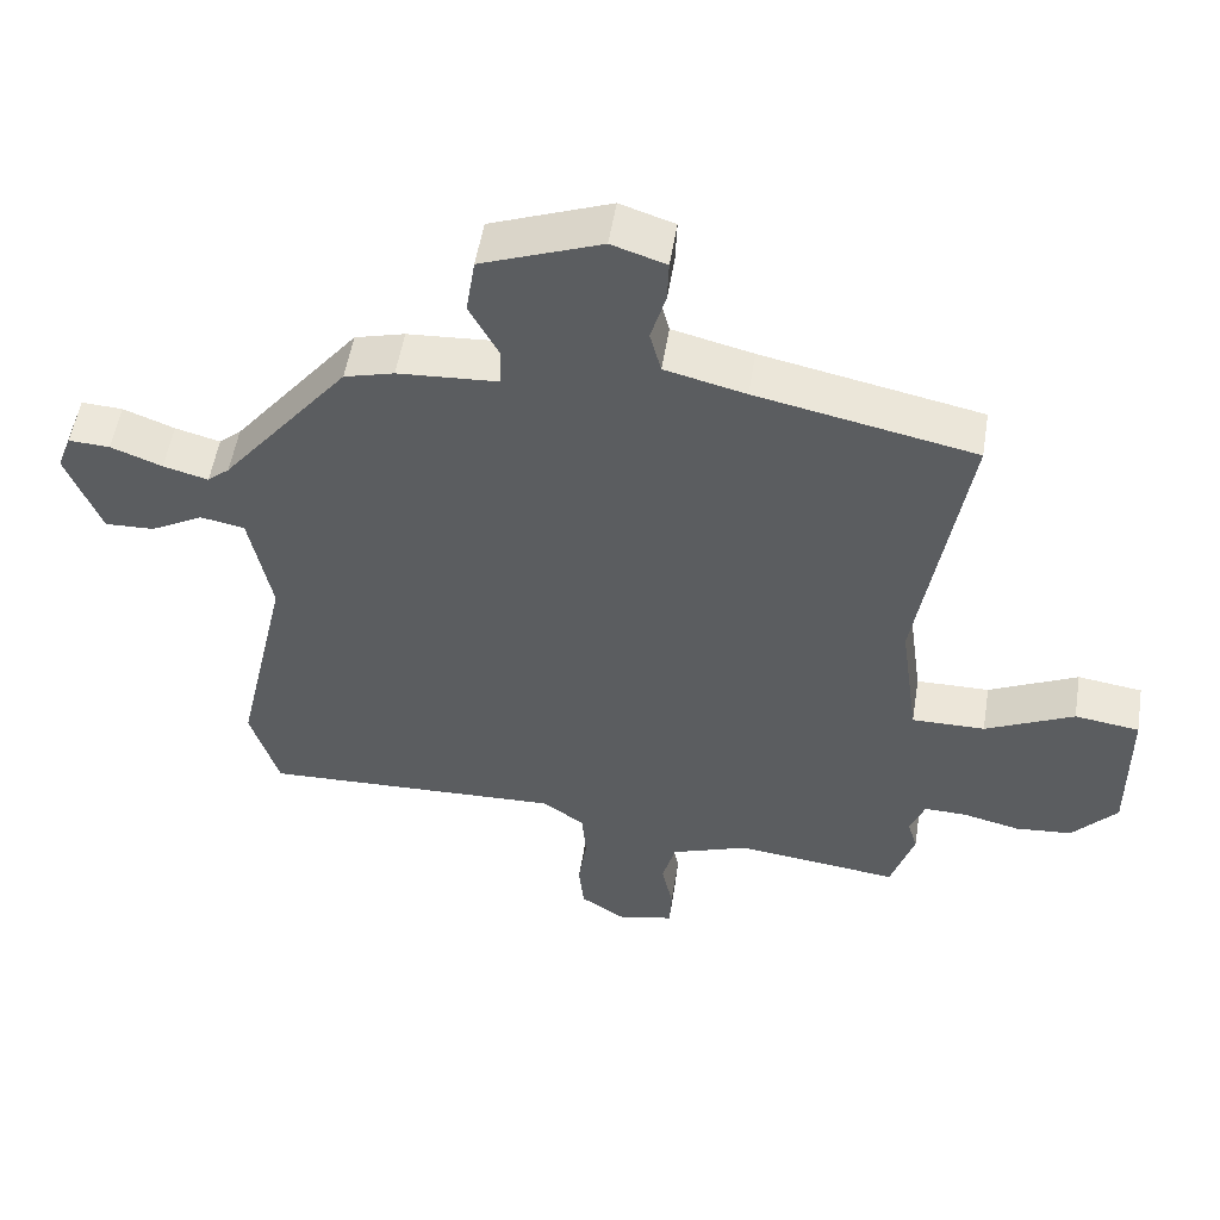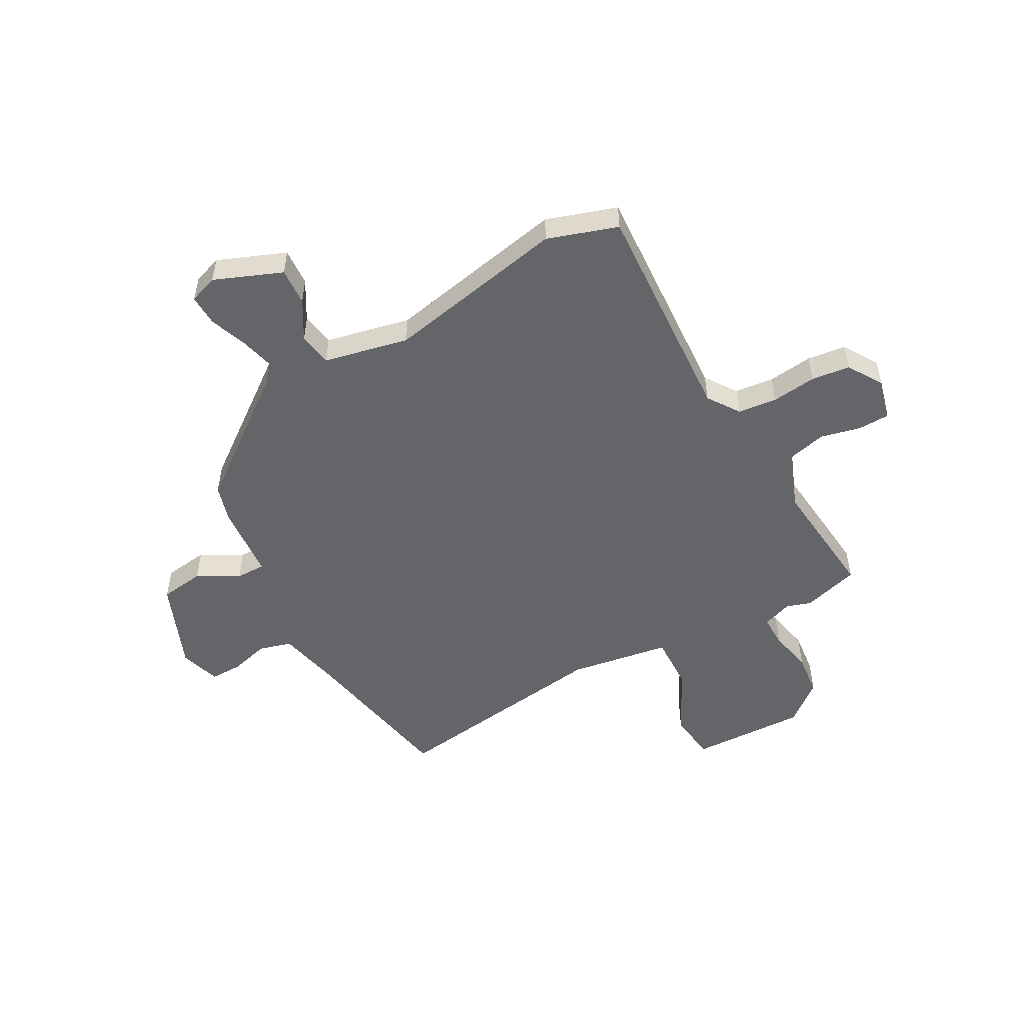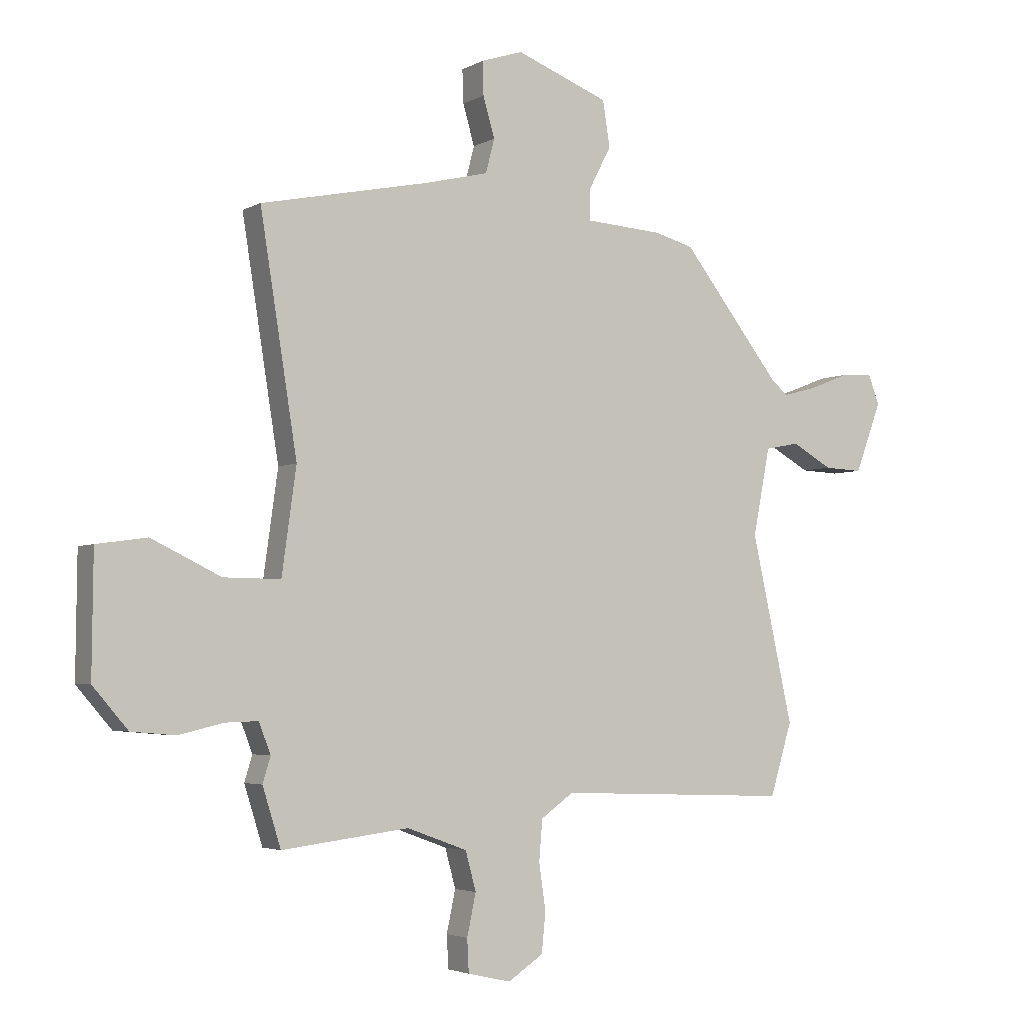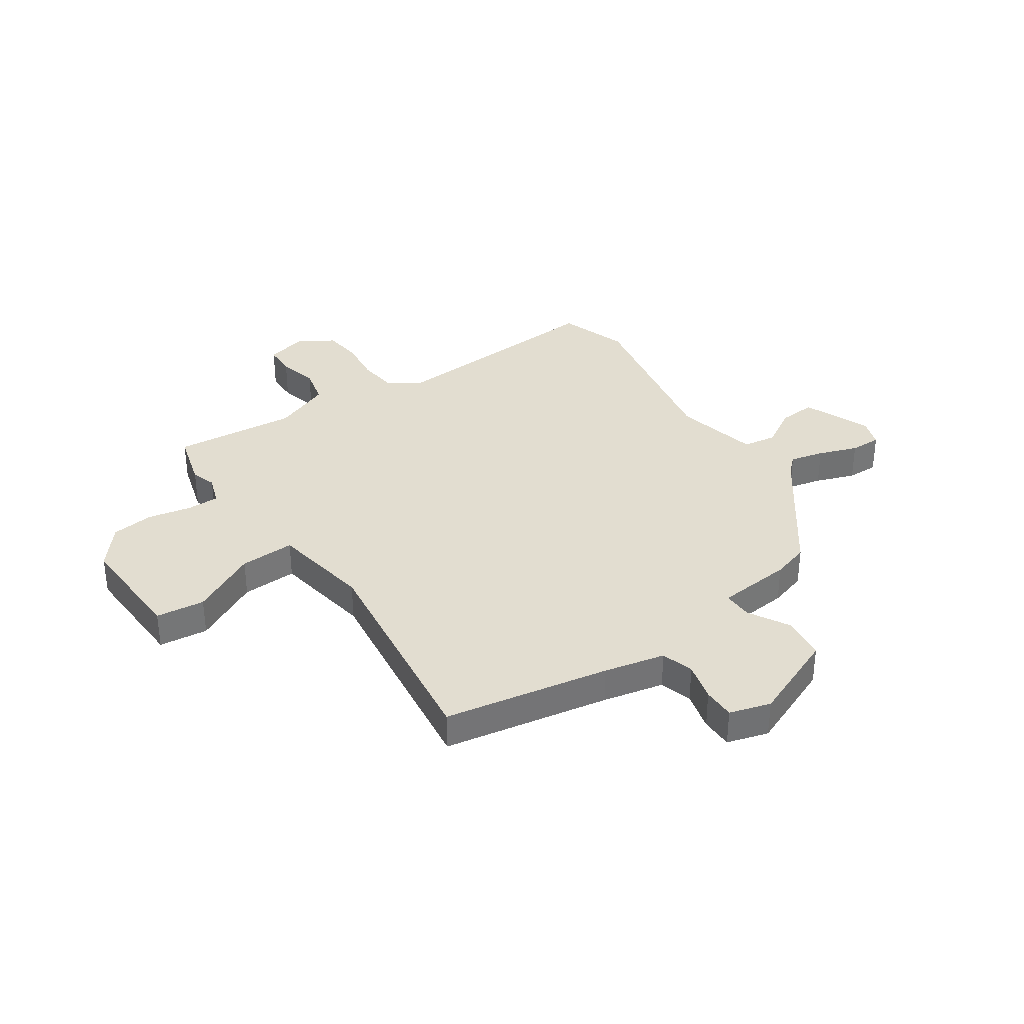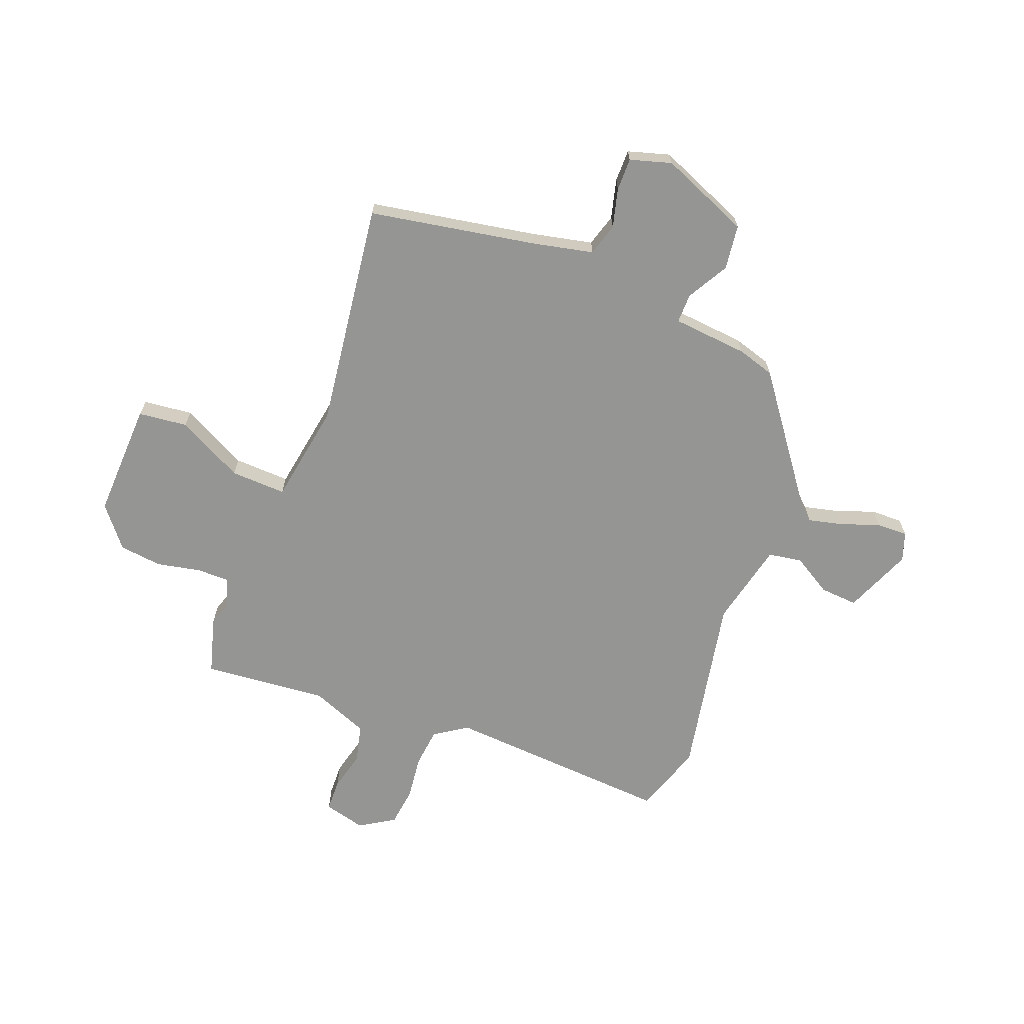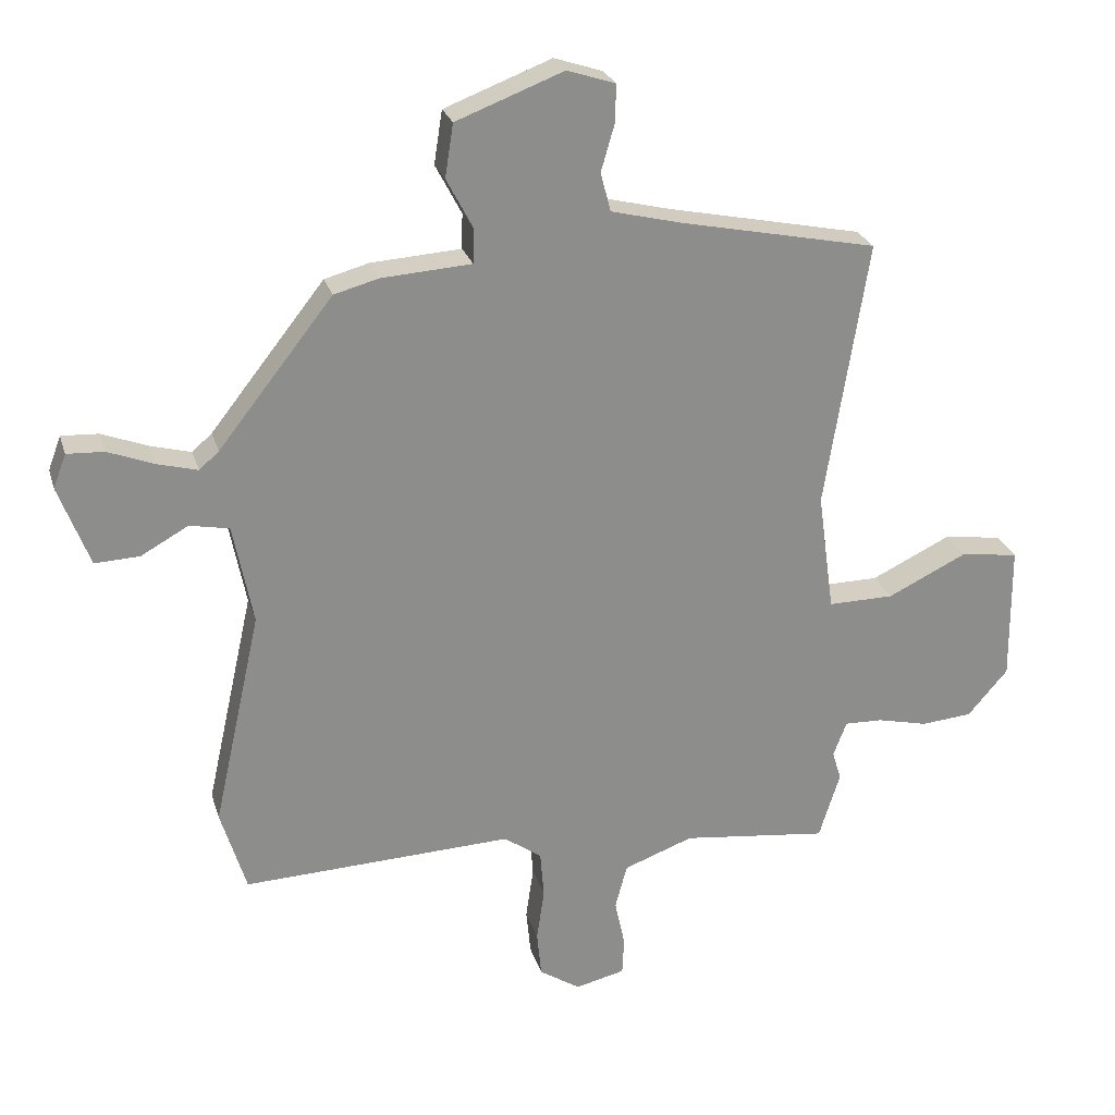
<metadata>
{"format":"obj","ext":"obj","renderer":"f3d","projection":"perspective","resolution":1024,"background":"white","views":[{"elev":53.2,"azim":-170.9,"up":"+Z"},{"elev":-51.6,"azim":117.7,"up":"+Y"},{"elev":-3.7,"azim":-30.5,"up":"+Z"},{"elev":35.2,"azim":-35.9,"up":"+Y"},{"elev":-67.3,"azim":-22.7,"up":"+Y"},{"elev":25.5,"azim":164.6,"up":"+Z"}]}
</metadata>
<code>
v 0.535 0.07 -0.384
v 0.495 0.07 -0.515
v 0.071 0.07 -0.499
v 0.012 0.07 -0.541
v 0.006 0.07 -0.614
v 0.018 0.07 -0.697
v 0.011 0.07 -0.769
v -0.053 0.07 -0.811
v -0.131 0.07 -0.793
v -0.134 0.07 -0.734
v -0.118 0.07 -0.659
v -0.137 0.07 -0.589
v -0.246 0.07 -0.549
v -0.476 0.07 -0.577
v -0.509 0.07 -0.472
v -0.495 0.07 -0.426
v -0.516 0.07 -0.371
v -0.576 0.07 -0.373
v -0.656 0.07 -0.392
v -0.736 0.07 -0.385
v -0.799 0.07 -0.312
v -0.797 0.07 -0.096
v -0.706 0.07 -0.083
v -0.581 0.07 -0.143
v -0.478 0.07 -0.144
v -0.452 0.07 0.044
v -0.519 0.07 0.463
v -0.212 0.07 0.527
v -0.099 0.07 0.555
v -0.083 0.07 0.616
v -0.104 0.07 0.688
v -0.106 0.07 0.748
v -0.03 0.07 0.773
v 0.138 0.07 0.709
v 0.151 0.07 0.626
v 0.11 0.07 0.548
v 0.111 0.07 0.493
v 0.252 0.07 0.484
v 0.322 0.07 0.465
v 0.501 0.07 0.238
v 0.532 0.07 0.211
v 0.595 0.07 0.228
v 0.667 0.07 0.256
v 0.725 0.07 0.259
v 0.745 0.07 0.206
v 0.697 0.07 0.079
v 0.627 0.07 0.082
v 0.553 0.07 0.123
v 0.491 0.07 0.111
v 0.46 0.07 -0.047
v 0.535 0 -0.384
v 0.495 0 -0.515
v 0.071 0 -0.499
v 0.012 0 -0.541
v 0.006 0 -0.614
v 0.018 0 -0.697
v 0.011 0 -0.769
v -0.053 0 -0.811
v -0.131 0 -0.793
v -0.134 0 -0.734
v -0.118 0 -0.659
v -0.137 0 -0.589
v -0.246 0 -0.549
v -0.476 0 -0.577
v -0.509 0 -0.472
v -0.495 0 -0.426
v -0.516 0 -0.371
v -0.576 0 -0.373
v -0.656 0 -0.392
v -0.736 0 -0.385
v -0.799 0 -0.312
v -0.797 0 -0.096
v -0.706 0 -0.083
v -0.581 0 -0.143
v -0.478 0 -0.144
v -0.452 0 0.044
v -0.519 0 0.463
v -0.212 0 0.527
v -0.099 0 0.555
v -0.083 0 0.616
v -0.104 0 0.688
v -0.106 0 0.748
v -0.03 0 0.773
v 0.138 0 0.709
v 0.151 0 0.626
v 0.11 0 0.548
v 0.111 0 0.493
v 0.252 0 0.484
v 0.322 0 0.465
v 0.501 0 0.238
v 0.532 0 0.211
v 0.595 0 0.228
v 0.667 0 0.256
v 0.725 0 0.259
v 0.745 0 0.206
v 0.697 0 0.079
v 0.627 0 0.082
v 0.553 0 0.123
v 0.491 0 0.111
v 0.46 0 -0.047
f 46 47 48
f 45 46 48
f 44 45 48
f 43 44 48
f 42 43 48
f 41 42 48 49
f 40 41 49
f 40 49 50
f 39 40 50
f 38 39 50
f 37 38 50
f 34 35 36
f 33 34 36
f 32 33 36
f 31 32 36
f 30 31 36
f 29 30 36 37
f 1 2 3
f 50 1 3
f 37 50 3
f 29 37 3
f 28 29 3
f 22 23 24
f 21 22 24
f 20 21 24
f 19 20 24
f 18 19 24
f 17 18 24 25
f 16 17 25
f 13 14 15 16
f 16 25 26
f 13 16 26
f 12 13 26
f 9 10 11
f 8 9 11
f 7 8 11
f 6 7 11
f 5 6 11
f 4 5 11 12
f 26 27 28
f 12 26 28
f 4 12 28
f 3 4 28
f 98 97 96
f 98 96 95
f 98 95 94
f 98 94 93
f 98 93 92
f 99 98 92 91
f 99 91 90
f 100 99 90
f 100 90 89
f 100 89 88
f 100 88 87
f 86 85 84
f 86 84 83
f 86 83 82
f 86 82 81
f 86 81 80
f 87 86 80 79
f 53 52 51
f 53 51 100
f 53 100 87
f 53 87 79
f 53 79 78
f 74 73 72
f 74 72 71
f 74 71 70
f 74 70 69
f 74 69 68
f 75 74 68 67
f 75 67 66
f 66 65 64 63
f 76 75 66
f 76 66 63
f 76 63 62
f 61 60 59
f 61 59 58
f 61 58 57
f 61 57 56
f 61 56 55
f 62 61 55 54
f 78 77 76
f 78 76 62
f 78 62 54
f 78 54 53
f 1 51 52 2
f 2 52 53 3
f 3 53 54 4
f 4 54 55 5
f 5 55 56 6
f 6 56 57 7
f 7 57 58 8
f 8 58 59 9
f 9 59 60 10
f 10 60 61 11
f 11 61 62 12
f 12 62 63 13
f 13 63 64 14
f 14 64 65 15
f 15 65 66 16
f 16 66 67 17
f 17 67 68 18
f 18 68 69 19
f 19 69 70 20
f 20 70 71 21
f 21 71 72 22
f 22 72 73 23
f 23 73 74 24
f 24 74 75 25
f 25 75 76 26
f 26 76 77 27
f 27 77 78 28
f 28 78 79 29
f 29 79 80 30
f 30 80 81 31
f 31 81 82 32
f 32 82 83 33
f 33 83 84 34
f 34 84 85 35
f 35 85 86 36
f 36 86 87 37
f 37 87 88 38
f 38 88 89 39
f 39 89 90 40
f 40 90 91 41
f 41 91 92 42
f 42 92 93 43
f 43 93 94 44
f 44 94 95 45
f 45 95 96 46
f 46 96 97 47
f 47 97 98 48
f 48 98 99 49
f 49 99 100 50
f 50 100 51 1

</code>
